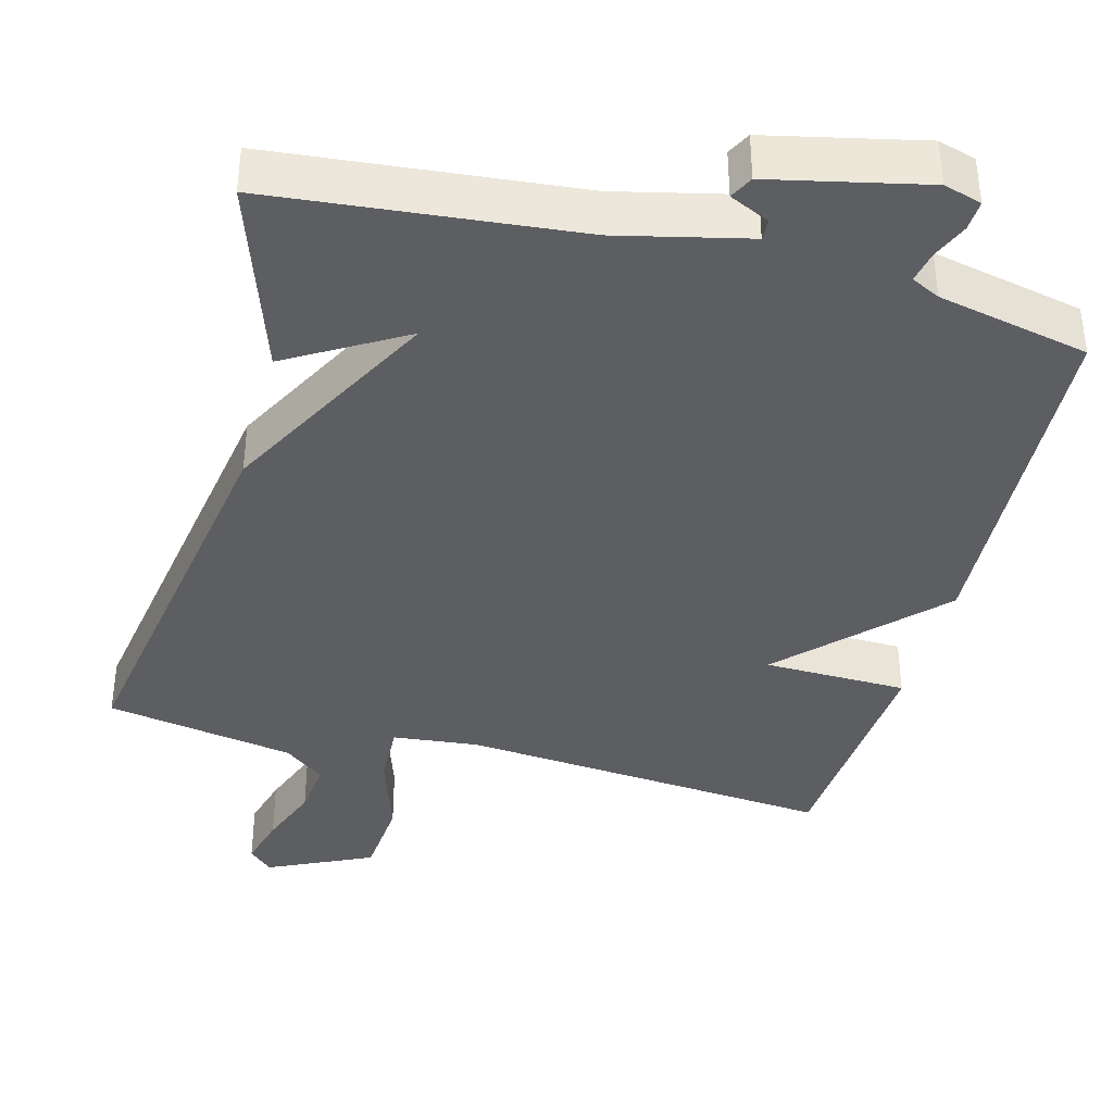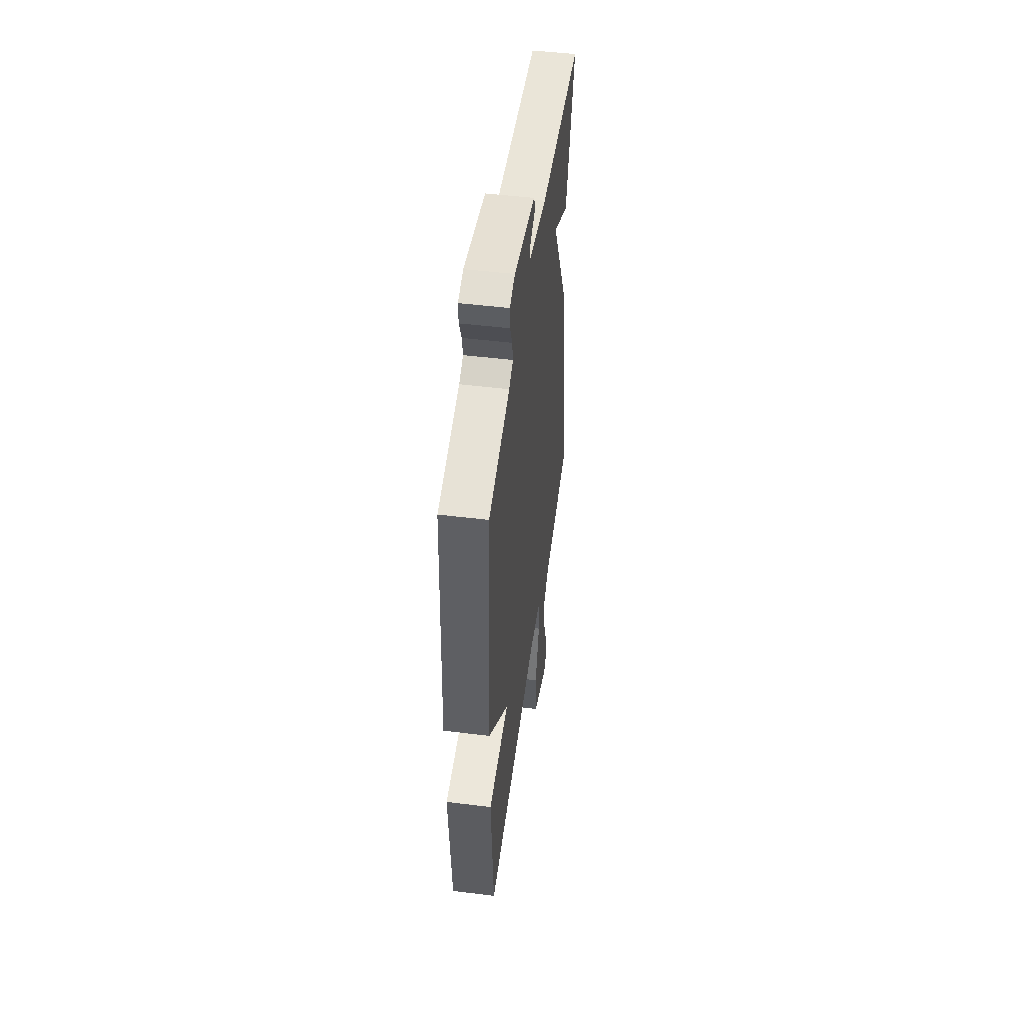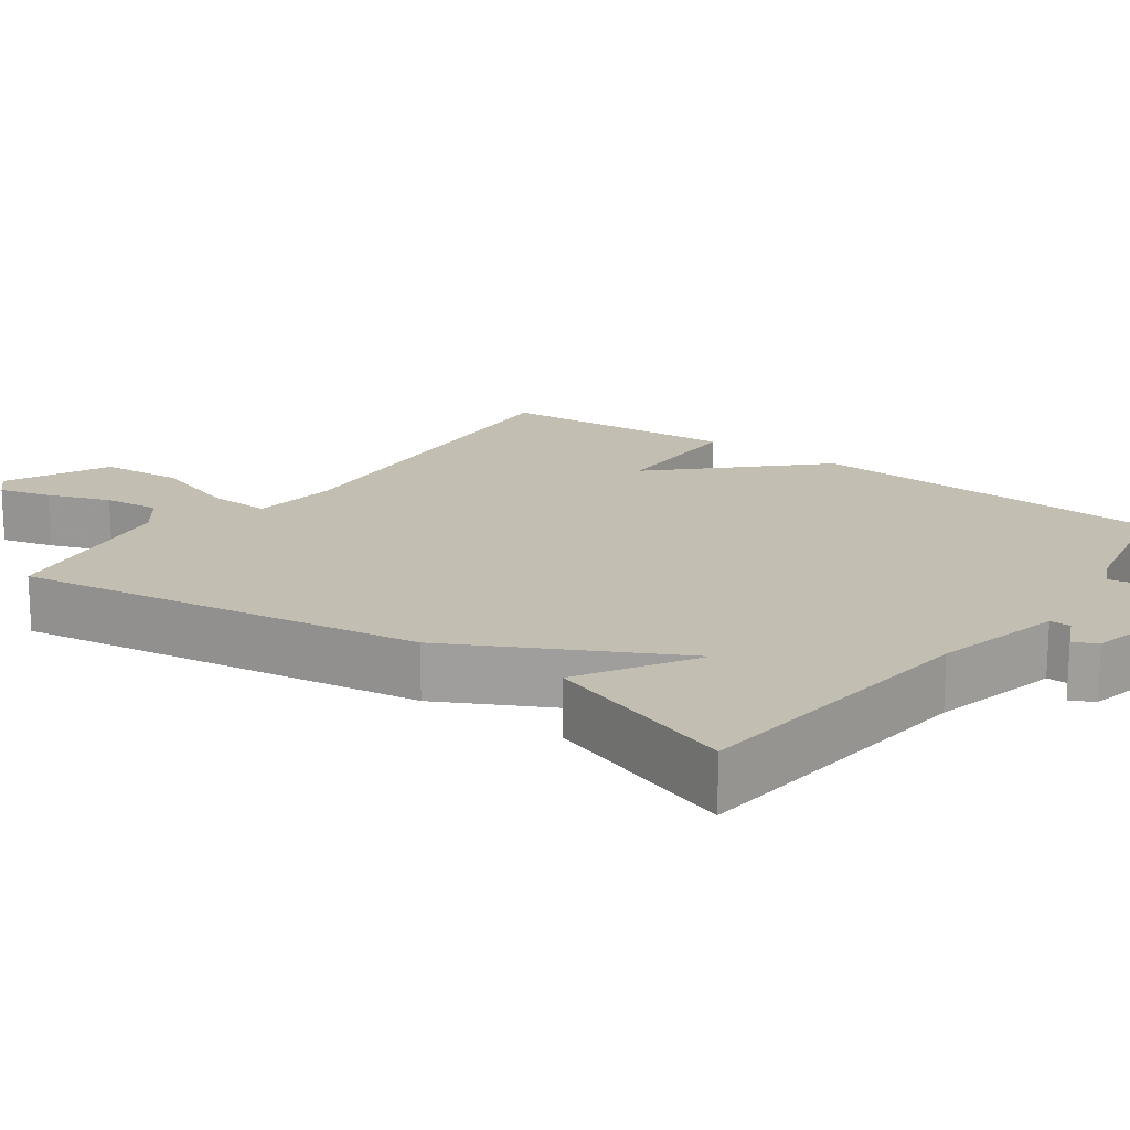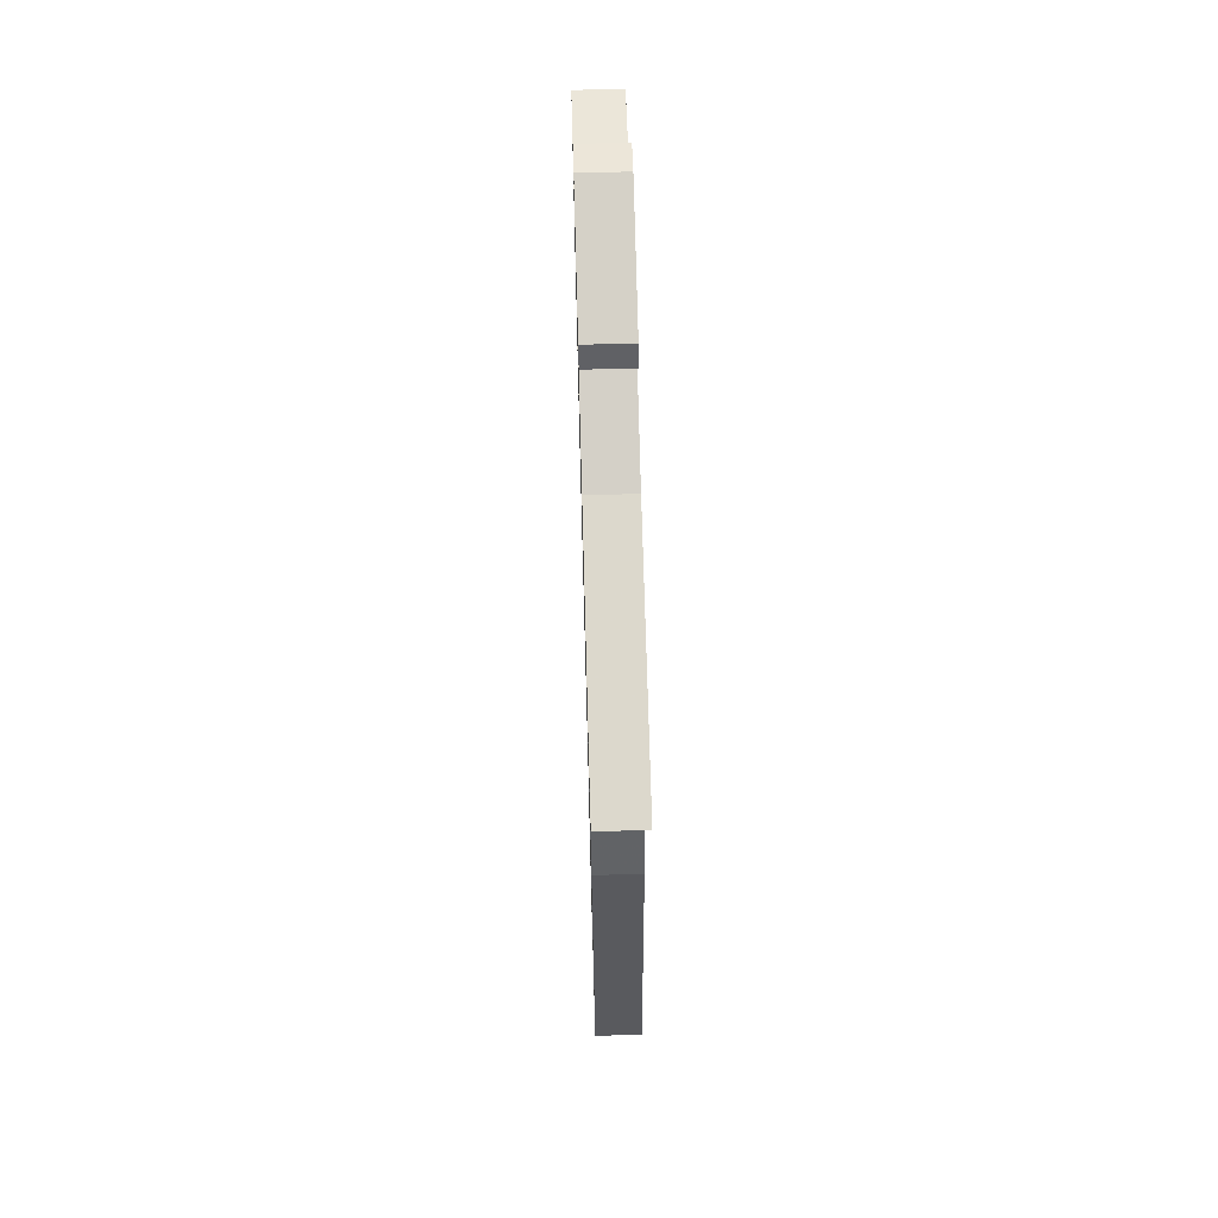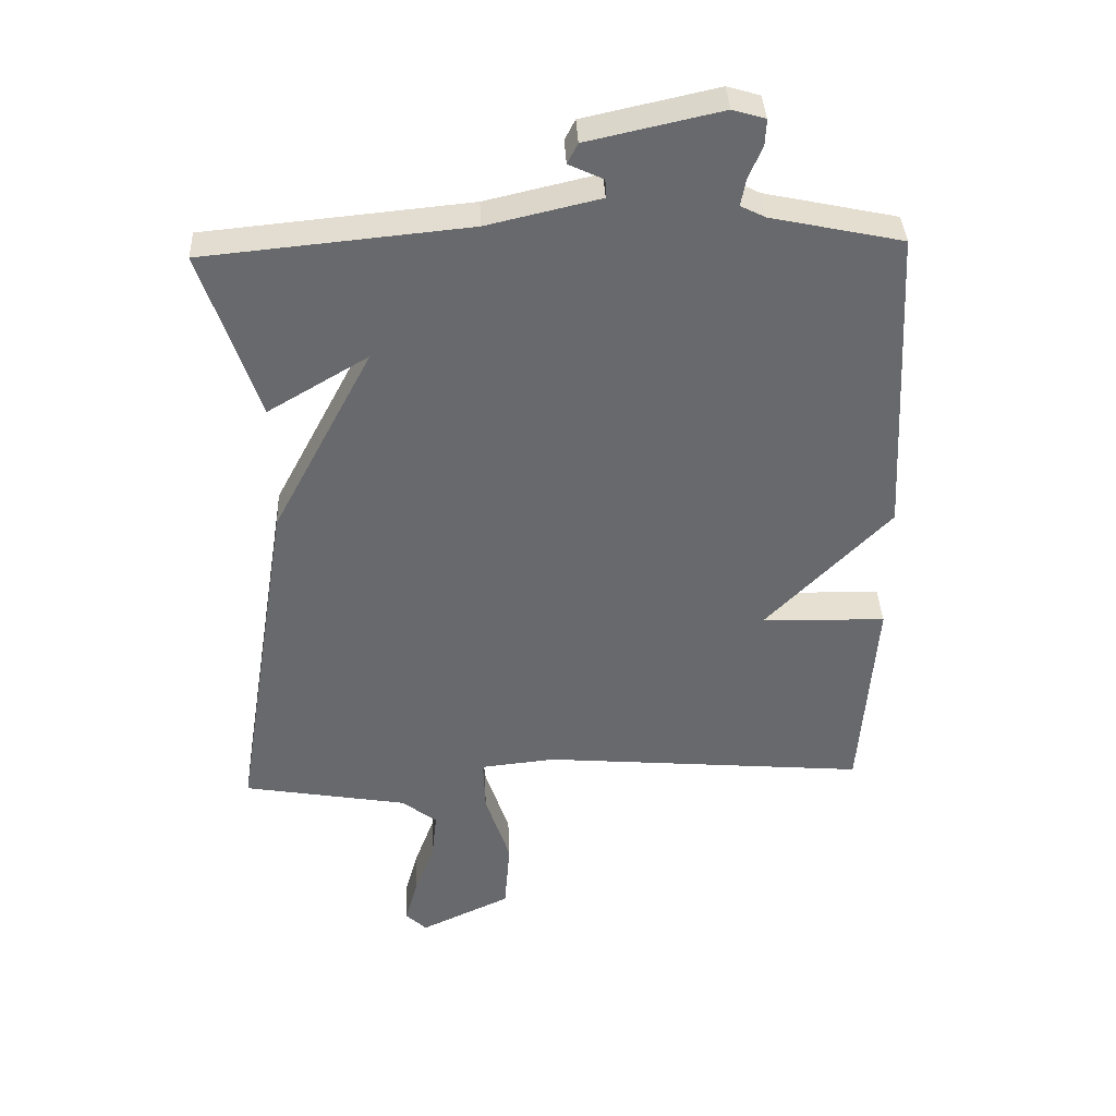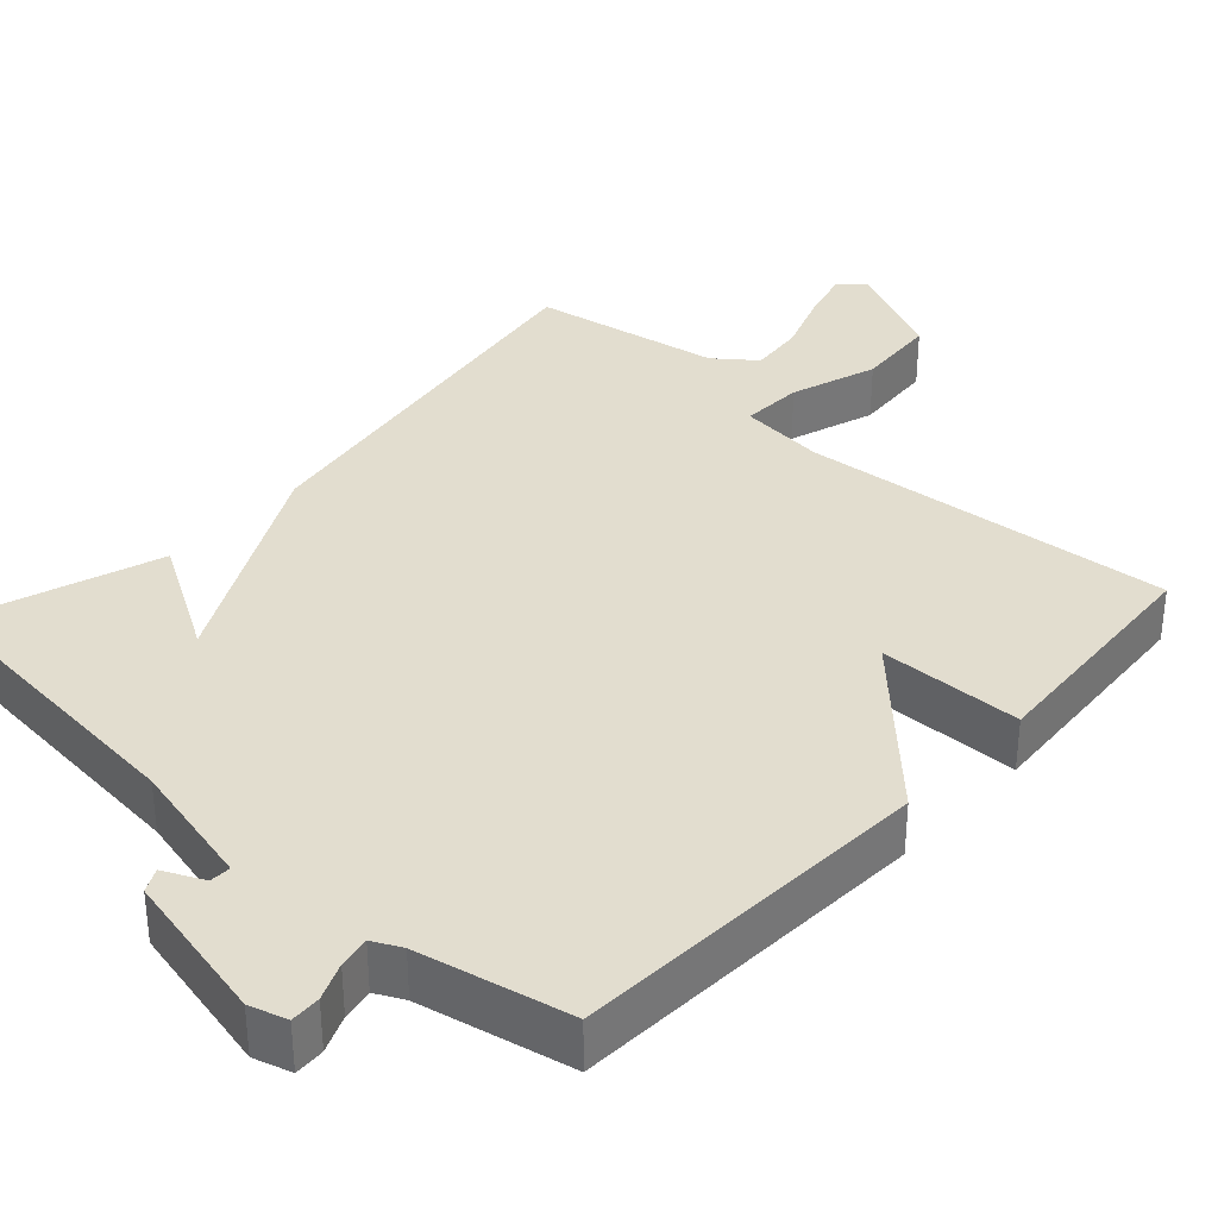
<metadata>
{"format":"obj","ext":"obj","renderer":"f3d","projection":"perspective","resolution":1024,"background":"white","views":[{"elev":-38.7,"azim":-14.9,"up":"+Y"},{"elev":50.1,"azim":97.7,"up":"+Z"},{"elev":17.3,"azim":-53.8,"up":"+Y"},{"elev":67.2,"azim":-91.6,"up":"+Z"},{"elev":37.5,"azim":-2.6,"up":"+Z"},{"elev":34.8,"azim":42.6,"up":"+Y"}]}
</metadata>
<code>
v 0.5 0.07 0.5
v 0.524 0.07 0.02
v 0.333 0.07 -0.176
v 0.524 0.07 -0.18
v 0.5 0.07 -0.5
v 0.002 0.07 -0.457
v -0.113 0.07 -0.469
v -0.11 0.07 -0.552
v -0.072 0.07 -0.668
v -0.081 0.07 -0.778
v -0.22 0.07 -0.843
v -0.252 0.07 -0.812
v -0.233 0.07 -0.743
v -0.202 0.07 -0.66
v -0.194 0.07 -0.586
v -0.248 0.07 -0.544
v -0.5 0.07 -0.5
v -0.413 0.07 0.041
v -0.259 0.07 0.332
v -0.413 0.07 0.241
v -0.5 0.07 0.5
v -0.096 0.07 0.539
v 0.076 0.07 0.579
v 0.075 0.07 0.607
v 0.022 0.07 0.632
v 0.038 0.07 0.663
v 0.242 0.07 0.708
v 0.292 0.07 0.693
v 0.29 0.07 0.653
v 0.269 0.07 0.604
v 0.261 0.07 0.562
v 0.299 0.07 0.543
v 0.5 0 0.5
v 0.524 0 0.02
v 0.333 0 -0.176
v 0.524 0 -0.18
v 0.5 0 -0.5
v 0.002 0 -0.457
v -0.113 0 -0.469
v -0.11 0 -0.552
v -0.072 0 -0.668
v -0.081 0 -0.778
v -0.22 0 -0.843
v -0.252 0 -0.812
v -0.233 0 -0.743
v -0.202 0 -0.66
v -0.194 0 -0.586
v -0.248 0 -0.544
v -0.5 0 -0.5
v -0.413 0 0.041
v -0.259 0 0.332
v -0.413 0 0.241
v -0.5 0 0.5
v -0.096 0 0.539
v 0.076 0 0.579
v 0.075 0 0.607
v 0.022 0 0.632
v 0.038 0 0.663
v 0.242 0 0.708
v 0.292 0 0.693
v 0.29 0 0.653
v 0.269 0 0.604
v 0.261 0 0.562
v 0.299 0 0.543
f 28 29 30
f 27 28 30
f 26 27 30
f 25 26 30
f 24 25 30
f 23 24 30 31
f 22 23 31 32
f 19 20 21 22
f 1 2 3
f 32 1 3
f 22 32 3
f 19 22 3
f 18 19 3
f 17 18 3
f 16 17 3
f 12 13 14
f 11 12 14
f 10 11 14
f 9 10 14
f 8 9 14
f 7 8 14 15
f 3 4 5 6
f 3 6 7
f 16 3 7
f 7 15 16
f 62 61 60
f 62 60 59
f 62 59 58
f 62 58 57
f 62 57 56
f 63 62 56 55
f 64 63 55 54
f 54 53 52 51
f 35 34 33
f 35 33 64
f 35 64 54
f 35 54 51
f 35 51 50
f 35 50 49
f 35 49 48
f 46 45 44
f 46 44 43
f 46 43 42
f 46 42 41
f 46 41 40
f 47 46 40 39
f 38 37 36 35
f 39 38 35
f 39 35 48
f 48 47 39
f 1 33 34 2
f 2 34 35 3
f 3 35 36 4
f 4 36 37 5
f 5 37 38 6
f 6 38 39 7
f 7 39 40 8
f 8 40 41 9
f 9 41 42 10
f 10 42 43 11
f 11 43 44 12
f 12 44 45 13
f 13 45 46 14
f 14 46 47 15
f 15 47 48 16
f 16 48 49 17
f 17 49 50 18
f 18 50 51 19
f 19 51 52 20
f 20 52 53 21
f 21 53 54 22
f 22 54 55 23
f 23 55 56 24
f 24 56 57 25
f 25 57 58 26
f 26 58 59 27
f 27 59 60 28
f 28 60 61 29
f 29 61 62 30
f 30 62 63 31
f 31 63 64 32
f 32 64 33 1

</code>
